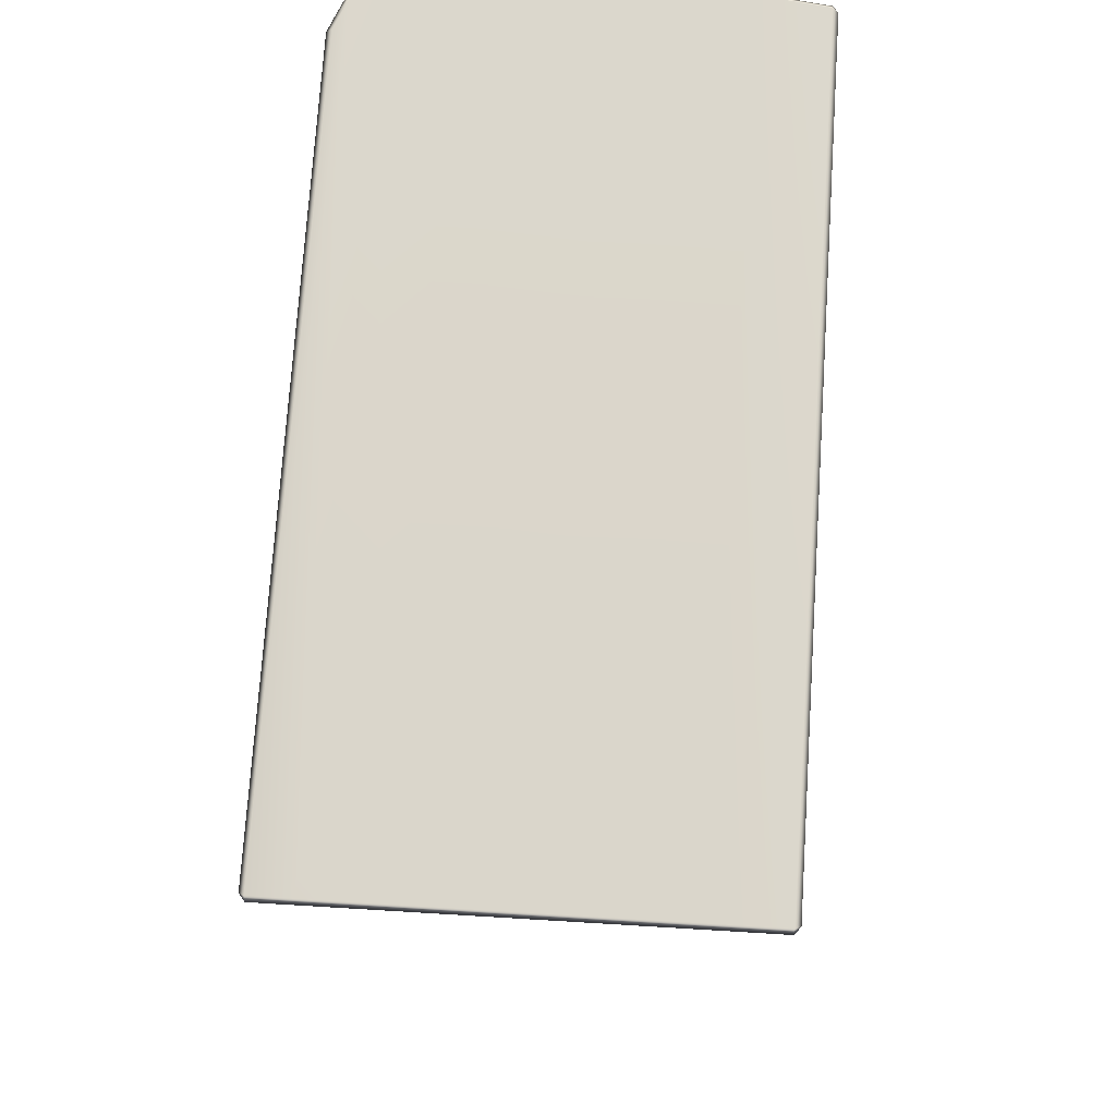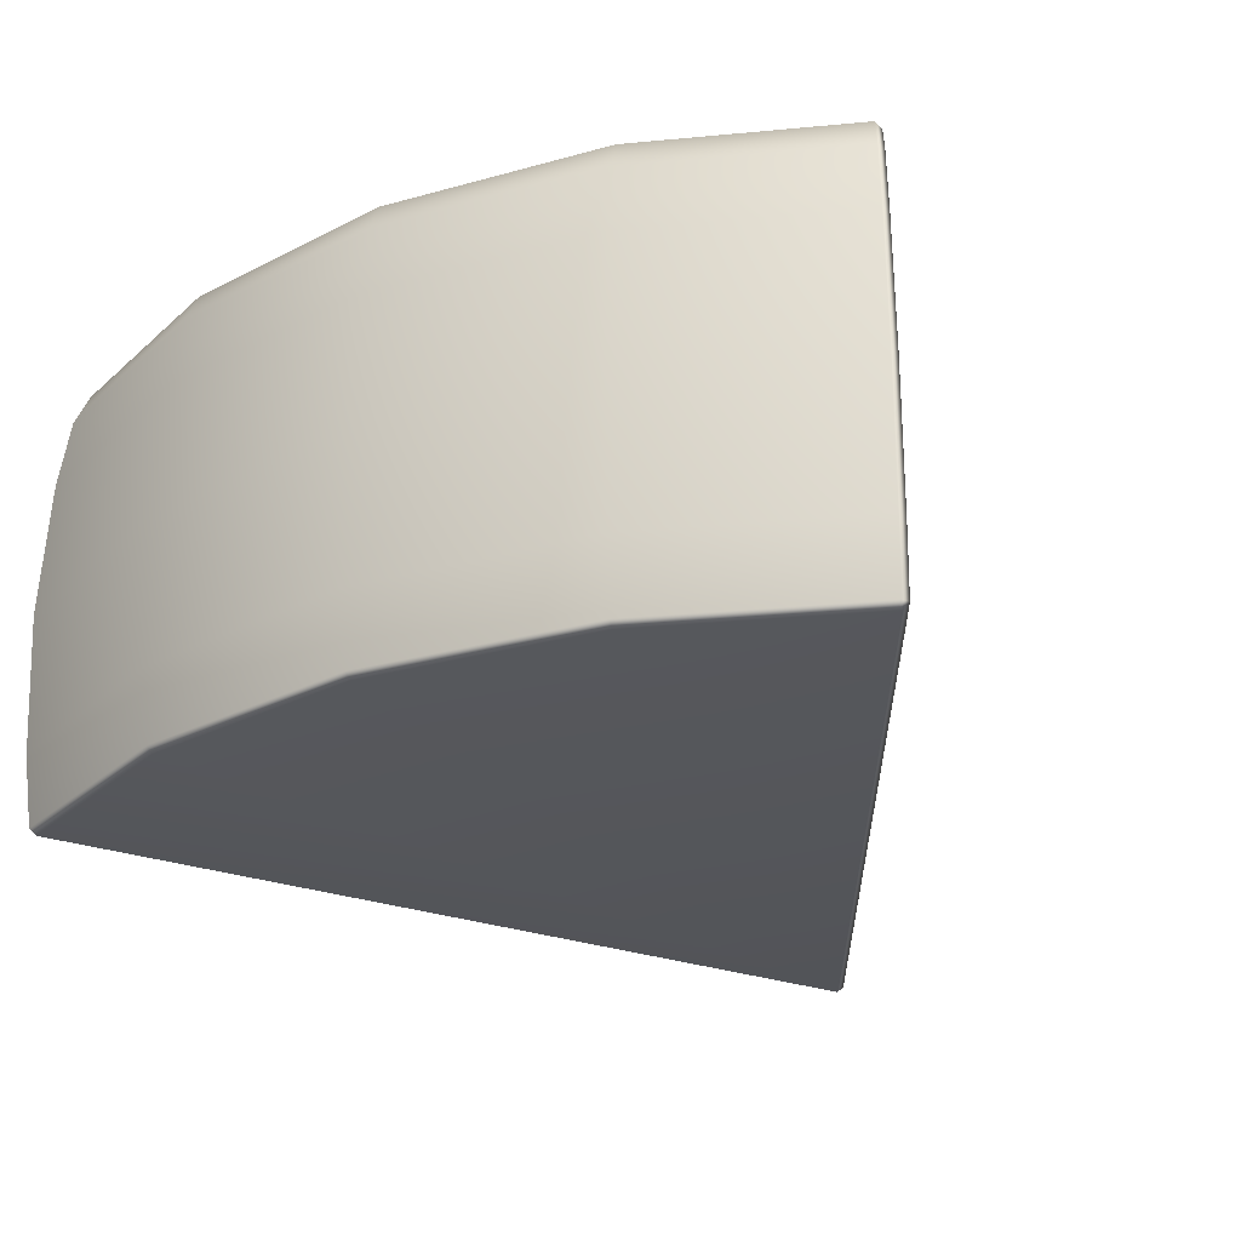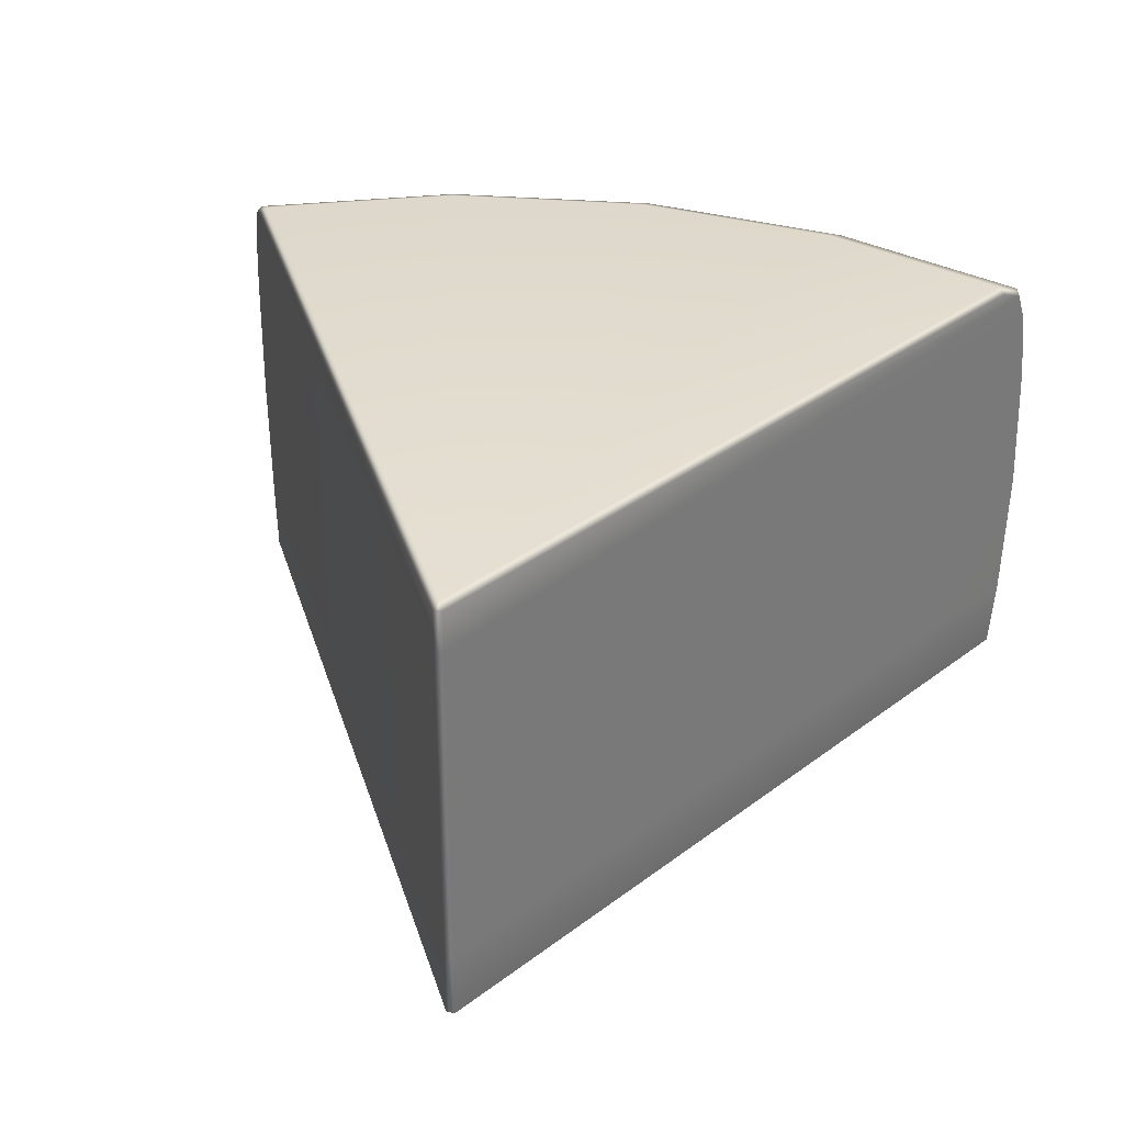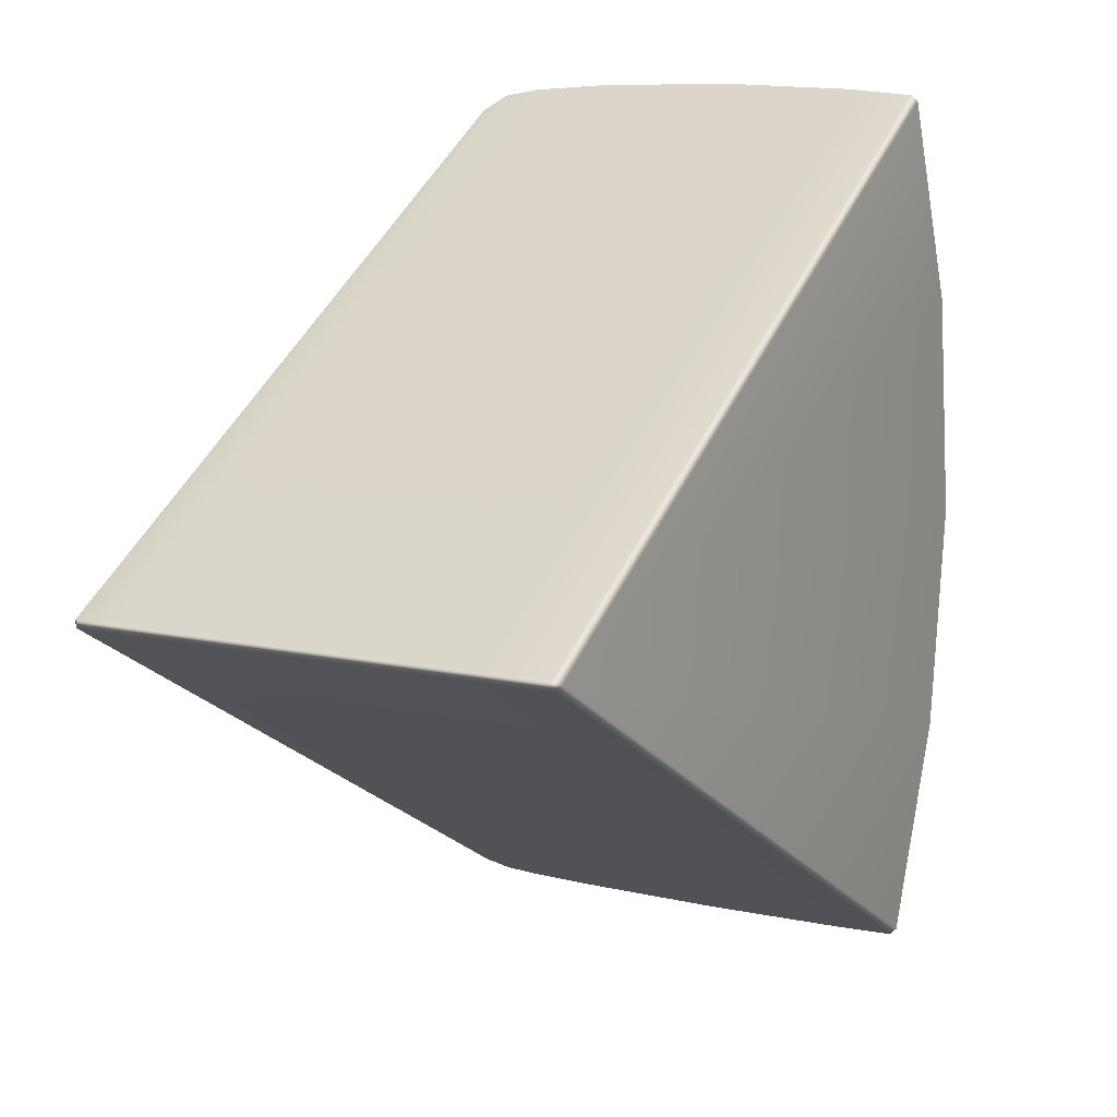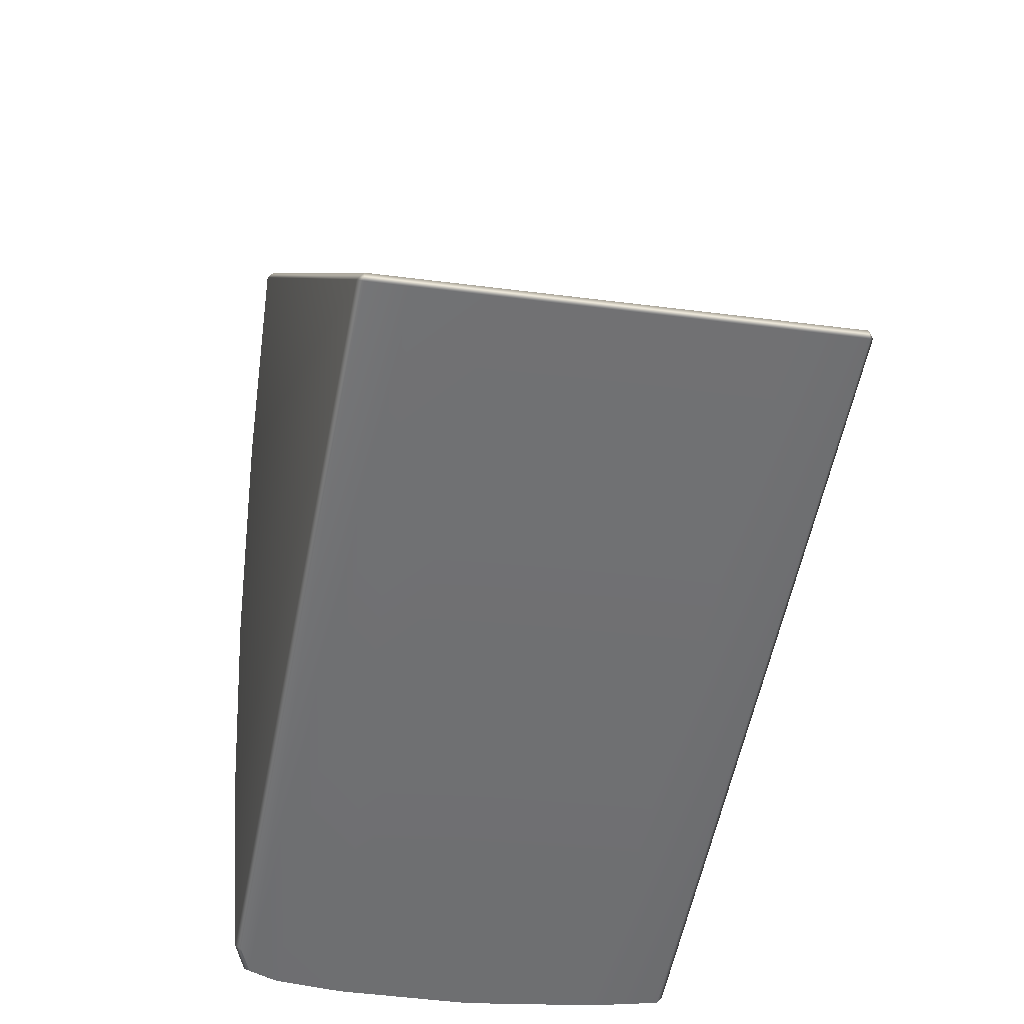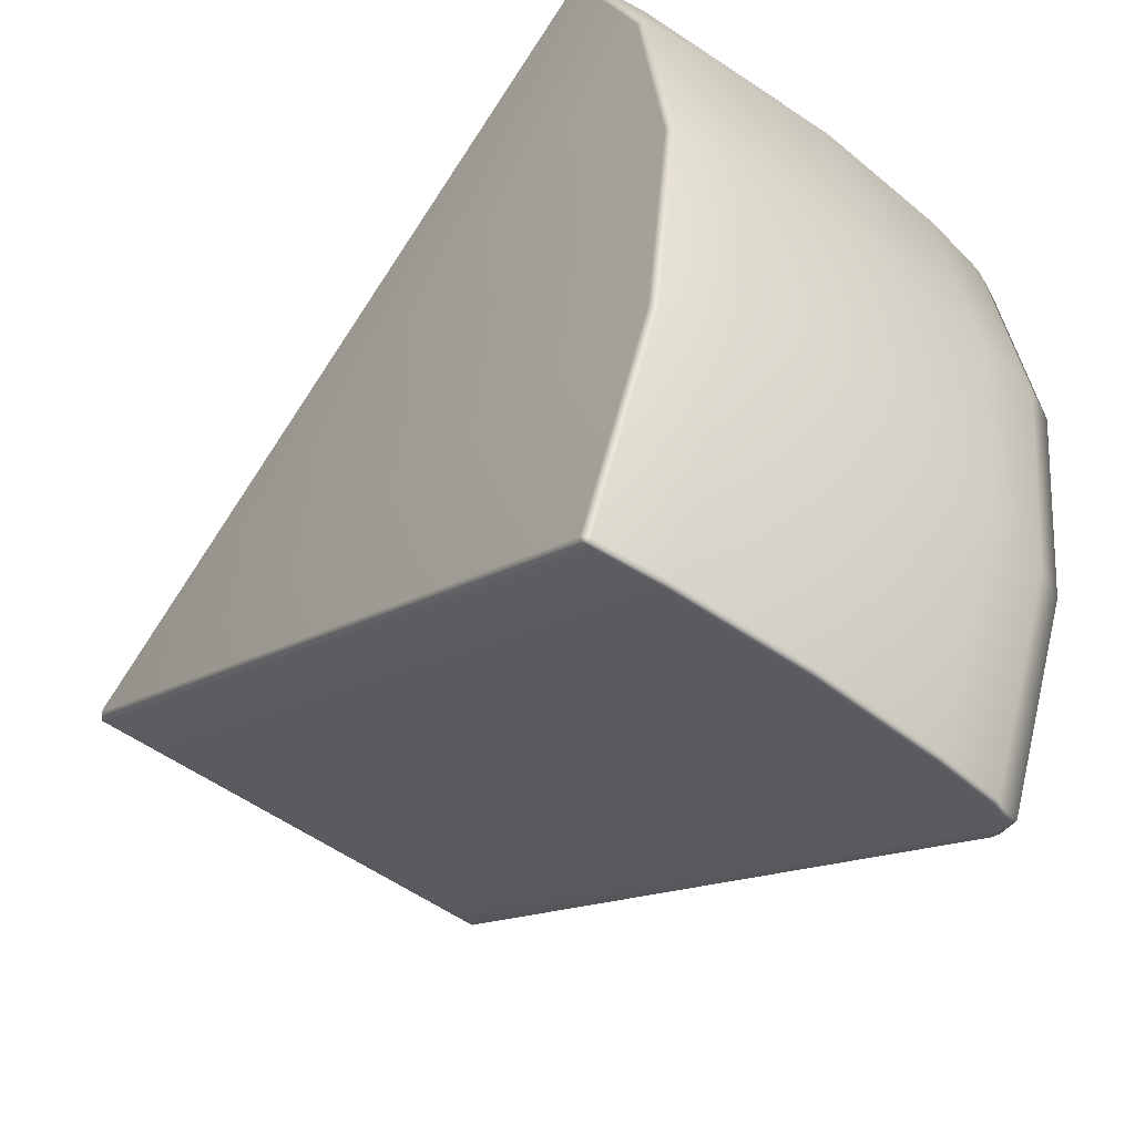
<metadata>
{"format":"obj","ext":"obj","renderer":"f3d","projection":"perspective","resolution":1024,"background":"white","views":[{"elev":43.0,"azim":-85.6,"up":"+Z"},{"elev":-27.2,"azim":120.8,"up":"+Y"},{"elev":33.3,"azim":-76.1,"up":"+Y"},{"elev":11.5,"azim":-61.7,"up":"+Z"},{"elev":-25.1,"azim":-102.8,"up":"+Z"},{"elev":-50.2,"azim":50.6,"up":"+Z"}]}
</metadata>
<code>
g default
v 1.538 0.7173 0.7708
v 1.491 0.8322 0.7584
v 1.38 0.8797 0.7284
v 1.639 0.7173 0.000172
v 1.591 0.8322 0.000169
v 1.476 0.8797 0.000162
v 1.538 0.7173 -0.7705
v 1.492 0.8322 -0.7581
v 1.38 0.8797 -0.7281
v 1.675 0.4741 0.000174
v 1.572 0.4741 0.7801
v 1.573 0.4741 -0.7798
v 1.7 -0.006267 0.000175
v 1.597 -0.006267 0.7866
v 1.597 -0.006267 -0.7863
v 1.675 -0.4866 0.000174
v 1.572 -0.4866 0.7801
v 1.573 -0.4866 -0.7798
v 1.184 0.8151 1.456
v 1.207 0.8322 1.444
v 1.095 0.8581 1.405
v 1.107 0.8797 1.387
v 1.249 0.7173 1.468
v 1.221 0.7111 1.478
v 1.184 0.8144 -1.456
v 1.208 0.8322 -1.444
v 1.107 0.8797 -1.386
v 1.095 0.8581 -1.405
v 1.221 0.7111 -1.477
v 1.249 0.7173 -1.467
v -1.313 0.8592 0.01449
v -1.292 0.8797 -1e-06
v -1.313 0.8592 -0.01449
v 1.224 -0.7222 1.479
v 1.23 -0.7445 1.458
v 1.251 -0.7246 1.469
v 1.518 -0.7445 0.7655
v 1.541 -0.7244 0.7716
v 1.619 -0.7445 0.00017
v 1.642 -0.7244 0.000172
v 1.518 -0.7445 -0.7652
v 1.541 -0.7244 -0.7712
v 1.252 -0.7246 -1.469
v 1.23 -0.7445 -1.458
v 1.224 -0.7222 -1.479
v -1.313 -0.724 -0.01449
v -1.292 -0.7445 -1e-06
v -1.313 -0.724 0.01449
v 1.251 -0.4844 1.495
v 1.28 -0.4866 1.485
v 1.252 -0.4844 -1.495
v 1.28 -0.4866 -1.485
v 1.28 0.4741 1.485
v 1.251 0.4718 1.495
v 1.252 0.4718 -1.495
v 1.28 0.4741 -1.485
v 1.302 -0.006267 1.498
v 1.273 -0.006267 1.508
v 1.273 -0.006267 -1.508
v 1.302 -0.006267 -1.498
v -1.313 0.4718 -0.01449
v -1.313 0.4718 0.01449
v -1.313 -0.006267 -0.01449
v -1.313 -0.006267 0.01449
v -1.313 -0.4844 -0.01449
v -1.313 -0.4844 0.01449
v -1.313 0.7111 0.01449
v -1.313 0.7111 -0.01449
g FoodTallRUpperArm
f 3 2 5 6
f 2 1 4 5
f 6 5 8 9
f 5 4 7 8
f 11 10 4 1
f 10 12 7 4
f 14 13 10 11
f 13 15 12 10
f 17 16 13 14
f 16 18 15 13
f 19 20 22 21
f 20 19 24 23
f 21 22 32 31
f 23 24 54 53
f 25 26 30 29
f 26 25 28 27
f 27 28 33 32
f 29 30 56 55
f 67 68 61 62
f 34 36 50 49
f 35 34 48 47
f 36 35 37 38
f 38 37 39 40
f 40 39 41 42
f 42 41 44 43
f 43 45 51 52
f 45 44 47 46
f 49 50 57 58
f 52 51 59 60
f 53 54 58 57
f 55 56 60 59
f 22 3 32
f 3 6 32
f 6 9 32
f 9 27 32
f 22 20 2 3
f 20 23 1 2
f 9 8 26 27
f 8 7 30 26
f 37 35 47
f 39 37 47
f 41 39 47
f 44 41 47
f 36 38 17 50
f 38 40 16 17
f 40 42 18 16
f 42 43 52 18
f 53 11 1 23
f 12 56 30 7
f 57 14 11 53
f 15 60 56 12
f 50 17 14 57
f 18 52 60 15
f 55 61 68 29
f 24 67 62 54
f 31 32 33
f 34 35 36
f 43 44 45
f 46 47 48
f 59 63 61 55
f 62 61 63 64
f 54 62 64 58
f 51 65 63 59
f 64 63 65 66
f 58 64 66 49
f 45 46 65 51
f 66 65 46 48
f 49 66 48 34
f 19 67 24
f 31 33 68 67
f 25 68 33 28
f 29 68 25
f 19 21 31 67

</code>
